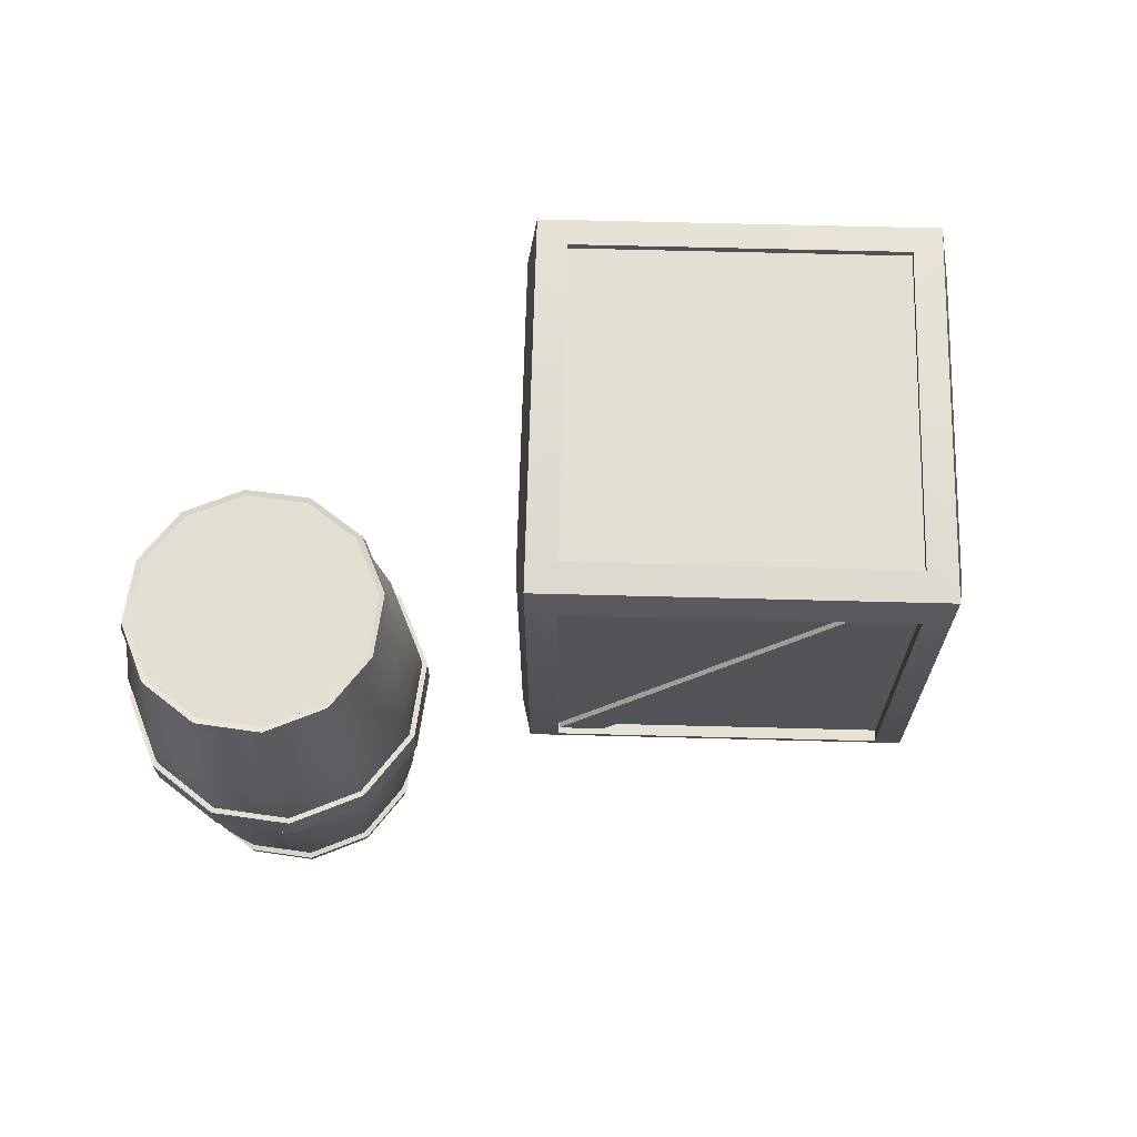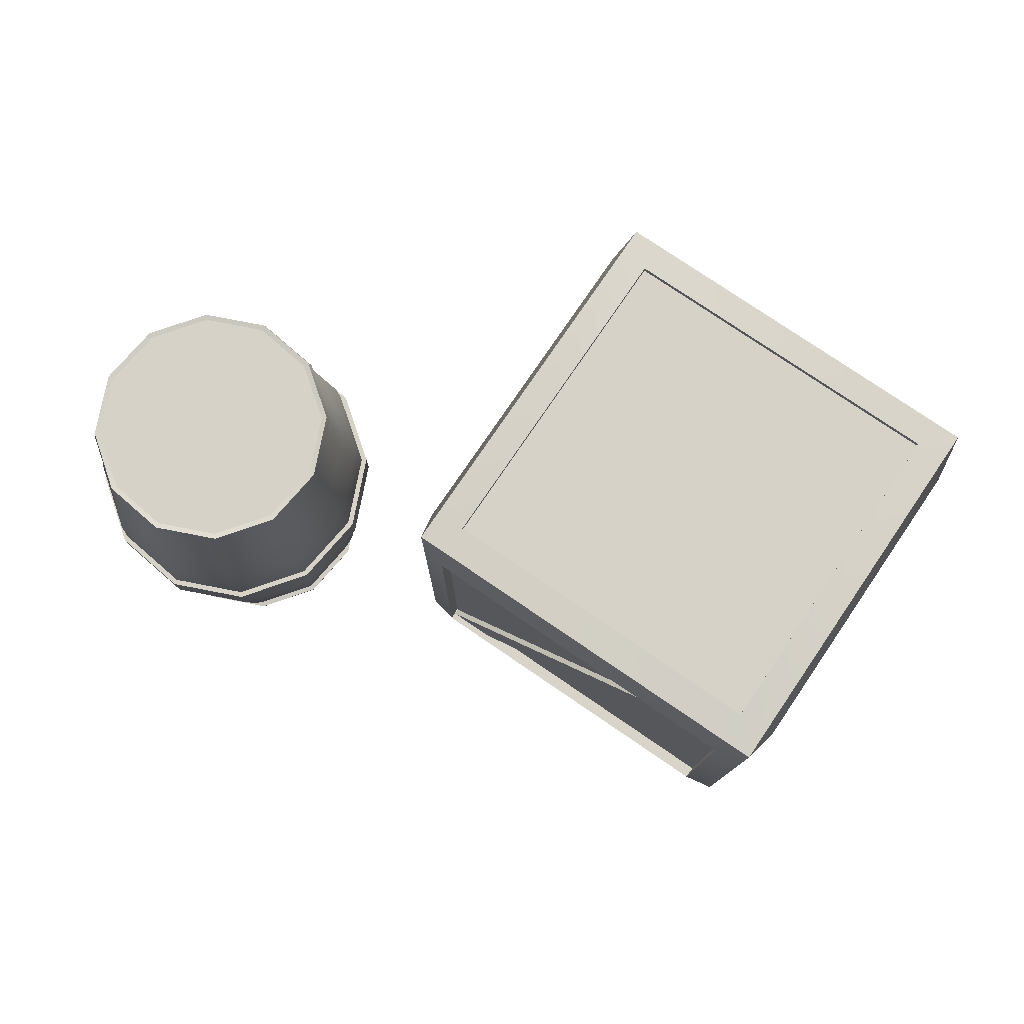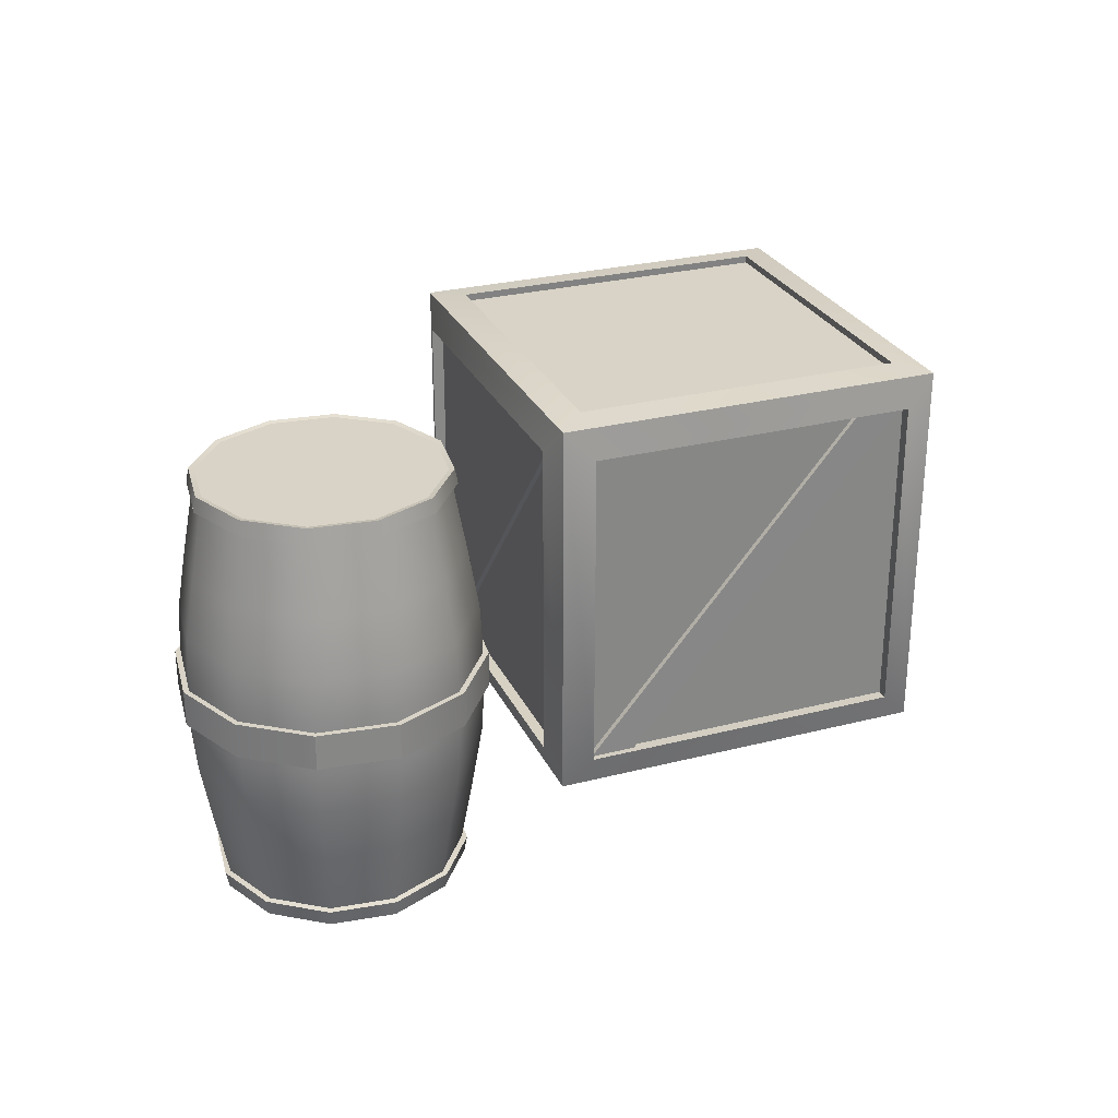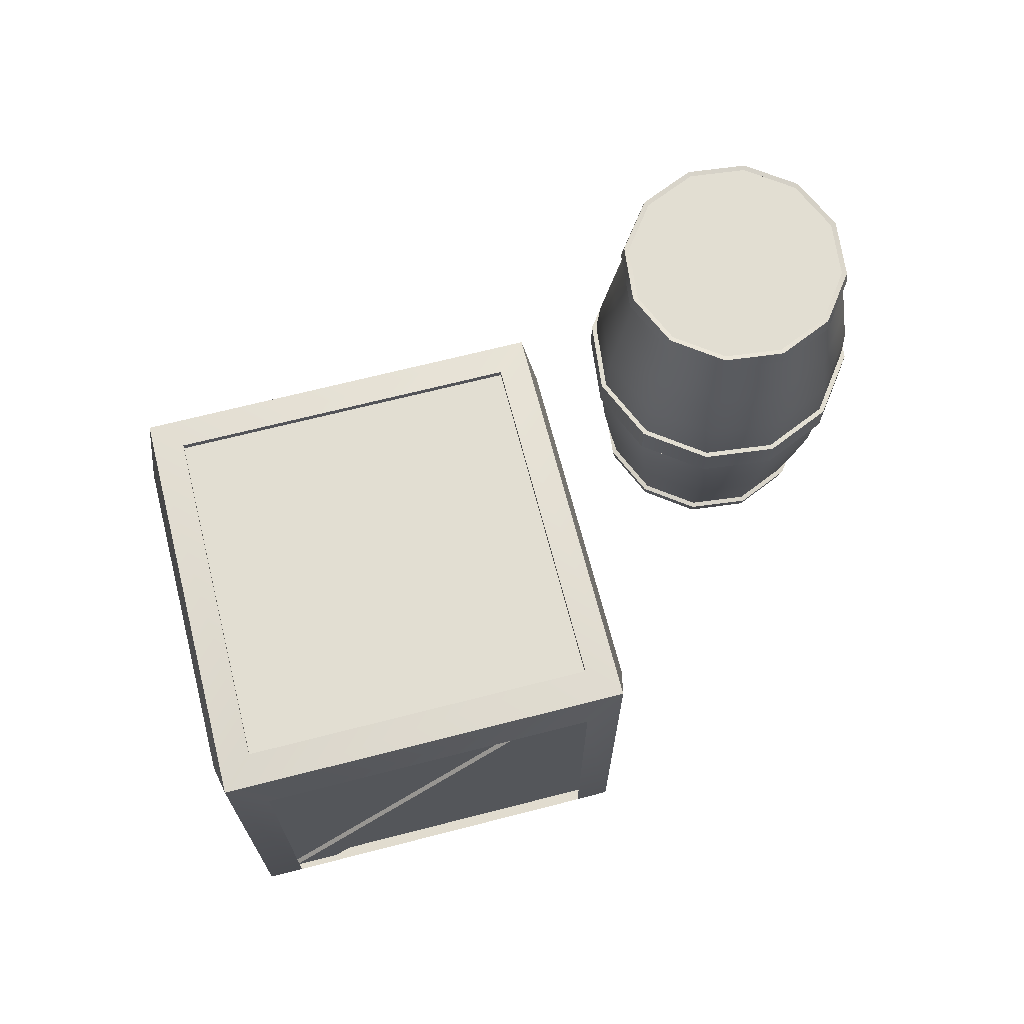
<metadata>
{"format":"obj","ext":"obj","renderer":"f3d","projection":"perspective","resolution":1024,"background":"white","views":[{"elev":66.9,"azim":152.1,"up":"+Y"},{"elev":77.8,"azim":-175.1,"up":"+Y"},{"elev":27.8,"azim":129.3,"up":"+Y"},{"elev":68.0,"azim":-43.8,"up":"+Y"}]}
</metadata>
<code>
o wooden box and barrel.001
v -2.314 0.06344 0.3536
v -2.314 2.169 0.3536
v -1.281 0.06344 -1.481
v -1.281 2.169 -1.481
v -0.4792 0.06344 1.386
v -0.4792 2.169 1.386
v 0.5535 0.06344 -0.4483
v 0.5535 2.169 -0.4483
v -2.243 0.2067 0.2288
v -2.243 2.025 0.2288
v -1.351 2.025 -1.356
v -1.351 0.2067 -1.356
v -1.156 0.2067 -1.411
v -1.156 2.025 -1.411
v 0.4287 2.025 -0.5185
v 0.4287 0.2067 -0.5185
v 0.4833 0.2067 -0.3234
v 0.4833 2.025 -0.3234
v -0.4089 2.025 1.261
v -0.4089 0.2067 1.261
v -0.604 0.2067 1.316
v -0.604 2.025 1.316
v -2.189 2.025 0.4239
v -2.189 0.2067 0.4239
v -1.226 0.06344 -1.286
v 0.3584 0.06344 -0.3937
v -0.5337 0.06344 1.191
v -2.119 0.06344 0.299
v 0.3584 2.169 -0.3937
v -1.226 2.169 -1.286
v -2.119 2.169 0.299
v -0.5337 2.169 1.191
v -1.288 0.04449 -1.507
v -2.34 0.04449 0.3608
v -2.34 2.188 0.3608
v -1.288 2.188 -1.507
v 0.5794 0.04449 -0.4555
v 0.5794 2.188 -0.4555
v -0.4719 0.04449 1.412
v -0.4719 2.188 1.412
v -2.282 0.2457 0.1625
v -2.282 1.986 0.1625
v -1.428 0.2457 -1.354
v -1.428 1.986 -1.354
v -1.121 2.022 -1.467
v -1.121 0.2098 -1.467
v 0.4583 0.2098 -0.5774
v 0.4583 2.022 -0.5774
v 0.5388 2.022 -0.2879
v 0.5388 0.2104 -0.2879
v -0.3497 0.2104 1.291
v -0.3497 2.022 1.291
v -0.6703 1.986 1.354
v -0.6703 0.2457 1.354
v -2.187 0.2457 0.5004
v -2.187 1.986 0.5004
v 0.3053 -0.00243 -0.3788
v -1.212 -0.00243 -1.233
v -2.066 -0.00243 0.2842
v -0.5486 -0.00243 1.138
v -1.226 2.209 -1.284
v 0.3567 2.209 -0.3932
v -0.5342 2.209 1.19
v -2.117 2.209 0.2986
v -0.4055 0.1928 1.263
v 0.3469 2.016 -0.08117
v -0.2817 0.1928 1.044
v 0.4706 2.016 -0.301
v 0.4979 2.016 -0.2857
v -0.2545 0.1928 1.059
v -0.3783 0.1928 1.279
v 0.3741 2.016 -0.06585
v -1.343 0.2165 -1.355
v -2.096 2.04 -0.01032
v -1.467 0.2165 -1.135
v -2.22 2.04 0.2095
v -2.247 2.04 0.1942
v -1.494 0.2165 -1.15
v -1.371 0.2165 -1.37
v -2.123 2.04 -0.02564
v 0.4347 0.1928 -0.5147
v -0.9099 2.016 -1.267
v 0.2149 0.1928 -0.6384
v -1.13 2.016 -1.391
v -1.114 2.016 -1.418
v 0.2302 0.1928 -0.6657
v 0.45 0.1928 -0.5419
v -0.8945 2.016 -1.294
v -2.184 0.2165 0.4232
v -0.839 2.04 1.176
v -1.964 0.2165 0.5469
v -0.6192 2.04 1.299
v -0.6345 2.04 1.327
v -1.979 0.2165 0.5742
v -2.199 0.2165 0.4504
v -0.8543 2.04 1.203
f 1 2 4 3
f 3 4 8 7
f 7 8 6 5
f 5 6 2 1
f 3 7 5 1
f 8 4 2 6
f 34 35 42 41
f 35 36 44 42
f 36 33 43 44
f 33 34 41 43
f 33 36 45 46
f 36 38 48 45
f 38 37 47 48
f 37 33 46 47
f 37 38 49 50
f 38 40 52 49
f 40 39 51 52
f 39 37 50 51
f 39 40 53 54
f 40 35 56 53
f 35 34 55 56
f 34 39 54 55
f 33 37 57 58
f 37 39 60 57
f 39 34 59 60
f 34 33 58 59
f 38 36 61 62
f 36 35 64 61
f 35 40 63 64
f 40 38 62 63
f 18 17 50 49
f 13 16 47 46
f 22 21 54 53
f 11 10 42 44
f 17 20 51 50
f 26 25 58 57
f 15 14 45 48
f 21 24 55 54
f 30 29 62 61
f 12 11 44 43
f 19 18 49 52
f 25 28 59 58
f 16 15 48 47
f 23 22 53 56
f 29 32 63 62
f 20 19 52 51
f 27 26 57 60
f 24 23 56 55
f 31 30 61 64
f 28 27 60 59
f 32 31 64 63
f 10 9 41 42
f 14 13 46 45
f 9 12 43 41
f 70 69 72 71
f 68 66 72 69
f 67 68 69 70
f 66 65 71 72
f 65 67 70 71
f 78 77 80 79
f 76 74 80 77
f 75 76 77 78
f 74 73 79 80
f 73 75 78 79
f 86 85 88 87
f 84 82 88 85
f 83 84 85 86
f 82 81 87 88
f 81 83 86 87
f 94 93 96 95
f 92 90 96 93
f 91 92 93 94
f 90 89 95 96
f 89 91 94 95
o wooden box and barrel
v 1.185 0.06594 0.1464
v 1.185 2.278 0.1464
v 1.219 0.06594 -0.1684
v 1.219 2.278 -0.1684
v 1.405 0.06594 -0.4242
v 1.405 2.278 -0.4242
v 1.694 0.06594 -0.5525
v 1.694 2.278 -0.5525
v 2.009 0.06594 -0.519
v 2.009 2.278 -0.519
v 2.265 0.06594 -0.3326
v 2.265 2.278 -0.3326
v 2.393 0.06594 -0.0432
v 2.393 2.278 -0.0432
v 2.36 0.06594 0.2716
v 2.36 2.278 0.2716
v 2.173 0.06594 0.5274
v 2.173 2.278 0.5274
v 1.884 0.06594 0.6557
v 1.884 2.278 0.6557
v 1.569 0.06594 0.6222
v 1.569 2.278 0.6222
v 1.313 0.06594 0.4357
v 1.313 2.278 0.4357
v 1.053 0.8114 0.167
v 1.105 0.4999 0.1589
v 1.04 1.322 0.1691
v 1.04 1.022 0.1691
v 1.105 1.844 0.1589
v 1.053 1.532 0.167
v 1.094 1.532 -0.2164
v 1.143 1.844 -0.1975
v 1.082 1.022 -0.2211
v 1.082 1.322 -0.2211
v 1.143 0.4999 -0.1975
v 1.094 0.8114 -0.2164
v 1.321 1.532 -0.528
v 1.354 1.844 -0.4871
v 1.313 1.022 -0.5381
v 1.313 1.322 -0.5381
v 1.354 0.4999 -0.4871
v 1.321 0.8114 -0.528
v 1.674 1.532 -0.6843
v 1.682 1.844 -0.6325
v 1.672 1.022 -0.6972
v 1.672 1.322 -0.6972
v 1.682 0.4999 -0.6325
v 1.674 0.8114 -0.6843
v 2.057 1.532 -0.6435
v 2.038 1.844 -0.5945
v 2.062 1.022 -0.6556
v 2.062 1.322 -0.6556
v 2.038 0.4999 -0.5945
v 2.057 0.8114 -0.6435
v 2.369 1.532 -0.4164
v 2.328 1.844 -0.3834
v 2.379 1.022 -0.4245
v 2.379 1.322 -0.4245
v 2.328 0.4999 -0.3834
v 2.369 0.8114 -0.4164
v 2.525 1.532 -0.06387
v 2.473 1.844 -0.05573
v 2.538 1.022 -0.06589
v 2.538 1.322 -0.06589
v 2.473 0.4999 -0.05573
v 2.525 0.8114 -0.06387
v 2.484 1.532 0.3196
v 2.435 1.844 0.3007
v 2.496 1.022 0.3242
v 2.496 1.322 0.3242
v 2.435 0.4999 0.3007
v 2.484 0.8114 0.3196
v 2.257 1.532 0.6312
v 2.224 1.844 0.5903
v 2.265 1.022 0.6413
v 2.265 1.322 0.6413
v 2.224 0.4999 0.5903
v 2.257 0.8114 0.6312
v 1.905 1.532 0.7875
v 1.896 1.844 0.7356
v 1.907 1.022 0.8003
v 1.907 1.322 0.8003
v 1.896 0.4999 0.7356
v 1.905 0.8114 0.7875
v 1.521 1.532 0.7467
v 1.54 1.844 0.6976
v 1.516 1.022 0.7588
v 1.516 1.322 0.7588
v 1.54 0.4999 0.6976
v 1.521 0.8114 0.7467
v 1.21 1.532 0.5195
v 1.25 1.844 0.4865
v 1.199 1.022 0.5277
v 1.199 1.322 0.5277
v 1.25 0.4999 0.4865
v 1.21 0.8114 0.5195
v 1.302 2.201 0.4447
v 1.171 2.201 0.1486
v 1.205 2.201 -0.1735
v 1.396 2.201 -0.4353
v 1.692 2.201 -0.5667
v 2.014 2.201 -0.5323
v 2.276 2.201 -0.3415
v 2.407 2.201 -0.04541
v 2.373 2.201 0.2767
v 2.182 2.201 0.5385
v 1.886 2.201 0.6698
v 1.564 2.201 0.6355
v 1.17 0.1488 0.1488
v 1.204 0.1488 -0.174
v 1.301 0.1488 0.4454
v 1.395 0.1488 -0.4362
v 1.692 0.1488 -0.5678
v 2.015 0.1488 -0.5334
v 2.277 0.1488 -0.3423
v 2.409 0.1488 -0.04559
v 2.374 0.1488 0.2771
v 2.183 0.1488 0.5394
v 1.886 0.1488 0.671
v 1.564 0.1488 0.6366
v 1.185 0.06594 0.1464
v 1.185 2.278 0.1464
v 1.219 0.06594 -0.1684
v 1.219 2.278 -0.1684
v 1.405 0.06594 -0.4242
v 1.405 2.278 -0.4242
v 1.694 0.06594 -0.5525
v 1.694 2.278 -0.5525
v 2.009 0.06594 -0.519
v 2.009 2.278 -0.519
v 2.265 0.06594 -0.3326
v 2.265 2.278 -0.3326
v 2.393 0.06594 -0.0432
v 2.393 2.278 -0.0432
v 2.36 0.06594 0.2716
v 2.36 2.278 0.2716
v 2.173 0.06594 0.5274
v 2.173 2.278 0.5274
v 1.884 0.06594 0.6557
v 1.884 2.278 0.6557
v 1.569 0.06594 0.6222
v 1.569 2.278 0.6222
v 1.313 0.06594 0.4357
v 1.313 2.278 0.4357
v 1.302 2.201 0.4447
v 1.171 2.201 0.1486
v 1.205 2.201 -0.1735
v 1.396 2.201 -0.4353
v 1.692 2.201 -0.5667
v 2.014 2.201 -0.5323
v 2.276 2.201 -0.3415
v 2.407 2.201 -0.04541
v 2.373 2.201 0.2767
v 2.182 2.201 0.5385
v 1.886 2.201 0.6698
v 1.564 2.201 0.6355
v 1.17 0.1488 0.1488
v 1.204 0.1488 -0.174
v 1.301 0.1488 0.4454
v 1.395 0.1488 -0.4362
v 1.692 0.1488 -0.5678
v 2.015 0.1488 -0.5334
v 2.277 0.1488 -0.3423
v 2.409 0.1488 -0.04559
v 2.374 0.1488 0.2771
v 2.183 0.1488 0.5394
v 1.886 0.1488 0.671
v 1.564 0.1488 0.6366
v 1.157 0.06073 0.1507
v 1.192 0.06073 -0.1785
v 1.192 2.283 -0.1785
v 1.157 2.283 0.1507
v 1.387 0.06073 -0.446
v 1.387 2.283 -0.446
v 1.69 0.06073 -0.5802
v 1.69 2.283 -0.5802
v 2.019 0.06073 -0.5451
v 2.019 2.283 -0.5451
v 2.287 0.06073 -0.3501
v 2.287 2.283 -0.3501
v 2.421 0.06073 -0.04753
v 2.421 2.283 -0.04753
v 2.386 0.06073 0.2816
v 2.386 2.283 0.2816
v 2.191 0.06073 0.5491
v 2.191 2.283 0.5491
v 1.888 0.06073 0.6833
v 1.888 2.283 0.6833
v 1.559 0.06073 0.6483
v 1.559 2.283 0.6483
v 1.292 0.06073 0.4533
v 1.292 2.283 0.4533
v 1.178 0.1436 -0.184
v 1.28 2.206 0.4623
v 1.378 0.1436 -0.458
v 1.688 0.1436 -0.5954
v 2.025 0.1436 -0.5595
v 2.299 0.1436 -0.3598
v 2.436 0.1436 -0.04992
v 2.4 0.1436 0.2872
v 2.201 0.1436 0.5612
v 1.891 0.1436 0.6986
v 1.554 0.1436 0.6627
v 1.143 2.206 0.1529
v 1.179 2.206 -0.1836
v 1.378 2.206 -0.4571
v 1.688 2.206 -0.5943
v 2.024 2.206 -0.5584
v 2.298 2.206 -0.3591
v 2.435 2.206 -0.04974
v 2.399 2.206 0.2868
v 2.2 2.206 0.5603
v 1.89 2.206 0.6975
v 1.554 2.206 0.6616
v 1.142 0.1436 0.1531
v 1.28 0.1436 0.463
v 1.04 1.265 0.1691
v 1.04 1.079 0.1691
v 1.082 1.079 -0.2211
v 1.082 1.265 -0.2211
v 1.313 1.079 -0.5381
v 1.313 1.265 -0.5381
v 1.672 1.079 -0.6972
v 1.672 1.265 -0.6972
v 2.062 1.079 -0.6556
v 2.062 1.265 -0.6556
v 2.379 1.079 -0.4245
v 2.379 1.265 -0.4245
v 2.538 1.079 -0.06589
v 2.538 1.265 -0.06589
v 2.496 1.079 0.3242
v 2.496 1.265 0.3242
v 2.265 1.079 0.6413
v 2.265 1.265 0.6413
v 1.907 1.079 0.8003
v 1.907 1.265 0.8003
v 1.516 1.079 0.7588
v 1.516 1.265 0.7588
v 1.199 1.079 0.5277
v 1.199 1.265 0.5277
v 1.177 1.079 0.5456
v 1.177 1.265 0.5456
v 1.012 1.265 0.1735
v 1.012 1.079 0.1735
v 1.506 1.079 0.7853
v 1.506 1.265 0.7853
v 1.911 1.079 0.8284
v 1.911 1.265 0.8284
v 2.283 1.079 0.6634
v 2.283 1.265 0.6634
v 2.523 1.079 0.3345
v 2.523 1.265 0.3345
v 2.566 1.079 -0.07029
v 2.566 1.265 -0.07029
v 2.401 1.079 -0.4424
v 2.401 1.265 -0.4424
v 2.072 1.079 -0.6821
v 2.072 1.265 -0.6821
v 1.667 1.079 -0.7253
v 1.667 1.265 -0.7253
v 1.295 1.079 -0.5602
v 1.295 1.265 -0.5602
v 1.055 1.079 -0.2313
v 1.055 1.265 -0.2313
f 195 100 102 196
f 130 127 133 136
f 136 133 139 142
f 142 139 145 148
f 148 145 151 154
f 154 151 157 160
f 160 157 163 166
f 166 163 169 172
f 172 169 175 178
f 178 175 181 184
f 100 98 120 118 116 114 112 110 108 106 104 102
f 184 181 187 190
f 194 98 100 195
f 97 99 101 103 105 107 109 111 113 115 117 119
f 121 124 129 132
f 123 126 127 130
f 193 120 98 194
f 216 185 191 207
f 186 183 189 192
f 204 118 120 193
f 215 179 185 216
f 180 177 183 186
f 203 116 118 204
f 214 173 179 215
f 174 171 177 180
f 202 114 116 203
f 213 167 173 214
f 168 165 171 174
f 201 112 114 202
f 212 161 167 213
f 162 159 165 168
f 200 110 112 201
f 211 155 161 212
f 156 153 159 162
f 199 108 110 200
f 210 149 155 211
f 150 147 153 156
f 198 106 108 199
f 209 143 149 210
f 144 141 147 150
f 197 104 106 198
f 208 137 143 209
f 138 135 141 144
f 196 102 104 197
f 206 131 137 208
f 132 129 135 138
f 207 191 122 205
f 192 189 124 121
f 190 187 126 123
f 192 121 122 191
f 190 123 124 189
f 188 125 126 187
f 186 192 191 185
f 184 190 189 183
f 182 188 187 181
f 180 186 185 179
f 178 184 183 177
f 176 182 181 175
f 174 180 179 173
f 172 178 177 171
f 170 176 175 169
f 168 174 173 167
f 166 172 171 165
f 164 170 169 163
f 162 168 167 161
f 160 166 165 159
f 158 164 163 157
f 156 162 161 155
f 154 160 159 153
f 152 158 157 151
f 150 156 155 149
f 148 154 153 147
f 146 152 151 145
f 144 150 149 143
f 142 148 147 141
f 140 146 145 139
f 138 144 143 137
f 136 142 141 135
f 134 140 139 133
f 132 138 137 131
f 130 136 135 129
f 128 134 133 127
f 121 132 131 122
f 123 130 129 124
f 125 128 127 126
f 205 122 131 206
f 134 196 197 140
f 140 197 198 146
f 146 198 199 152
f 152 199 200 158
f 158 200 201 164
f 164 201 202 170
f 170 202 203 176
f 176 203 204 182
f 182 204 193 188
f 188 193 194 125
f 125 194 195 128
f 128 195 196 134
f 97 205 206 99
f 119 207 205 97
f 99 206 208 101
f 101 208 209 103
f 103 209 210 105
f 105 210 211 107
f 107 211 212 109
f 109 212 213 111
f 111 213 214 113
f 113 214 215 115
f 115 215 216 117
f 117 216 207 119
f 243 244 222 220
f 242 243 220 218
f 241 242 218 240
f 252 241 240 238
f 251 252 238 236
f 250 251 236 234
f 249 250 234 232
f 248 249 232 230
f 247 248 230 228
f 246 247 228 226
f 245 246 226 224
f 244 245 224 222
f 217 219 254 253
f 239 217 253 255
f 219 221 256 254
f 221 223 257 256
f 223 225 258 257
f 225 227 259 258
f 227 229 260 259
f 229 231 261 260
f 231 233 262 261
f 233 235 263 262
f 235 237 264 263
f 237 239 255 264
f 301 267 270 302
f 300 268 267 301
f 290 288 268 300
f 310 286 288 290
f 309 284 286 310
f 308 282 284 309
f 307 280 282 308
f 306 278 280 307
f 305 276 278 306
f 304 274 276 305
f 303 272 274 304
f 302 270 272 303
f 265 311 289 266
f 287 312 311 265
f 266 289 291 269
f 269 291 292 271
f 271 292 293 273
f 273 293 294 275
f 275 294 295 277
f 277 295 296 279
f 279 296 297 281
f 281 297 298 283
f 283 298 299 285
f 285 299 312 287
f 244 243 301 302
f 234 236 284 282
f 264 255 312 299
f 223 221 269 271
f 237 235 283 285
f 222 224 272 270
f 236 238 286 284
f 245 244 302 303
f 225 223 271 273
f 253 254 289 311
f 239 237 285 287
f 246 245 303 304
f 224 226 274 272
f 255 253 311 312
f 238 240 288 286
f 247 246 304 305
f 227 225 273 275
f 254 256 291 289
f 217 239 287 265
f 248 247 305 306
f 226 228 276 274
f 256 257 292 291
f 240 218 268 288
f 249 248 306 307
f 229 227 275 277
f 257 258 293 292
f 250 249 307 308
f 228 230 278 276
f 258 259 294 293
f 251 250 308 309
f 231 229 277 279
f 259 260 295 294
f 252 251 309 310
f 230 232 280 278
f 260 261 296 295
f 219 217 265 266
f 241 252 310 290
f 233 231 279 281
f 261 262 297 296
f 218 220 267 268
f 242 241 290 300
f 232 234 282 280
f 262 263 298 297
f 221 219 266 269
f 243 242 300 301
f 235 233 281 283
f 263 264 299 298
f 220 222 270 267
f 338 339 340 337
f 342 338 337 341
f 344 342 341 343
f 346 344 343 345
f 348 346 345 347
f 350 348 347 349
f 352 350 349 351
f 354 352 351 353
f 356 354 353 355
f 358 356 355 357
f 360 358 357 359
f 339 360 359 340
f 329 327 347 345
f 319 317 357 355
f 332 334 342 344
f 322 324 352 354
f 336 313 339 338
f 333 331 343 341
f 323 321 353 351
f 326 328 348 350
f 316 318 358 360
f 314 335 337 340
f 327 325 349 347
f 317 315 359 357
f 330 332 344 346
f 320 322 354 356
f 313 316 360 339
f 331 329 345 343
f 321 319 355 353
f 334 336 338 342
f 324 326 350 352
f 315 314 340 359
f 335 333 341 337
f 325 323 351 349
f 328 330 346 348
f 318 320 356 358

</code>
